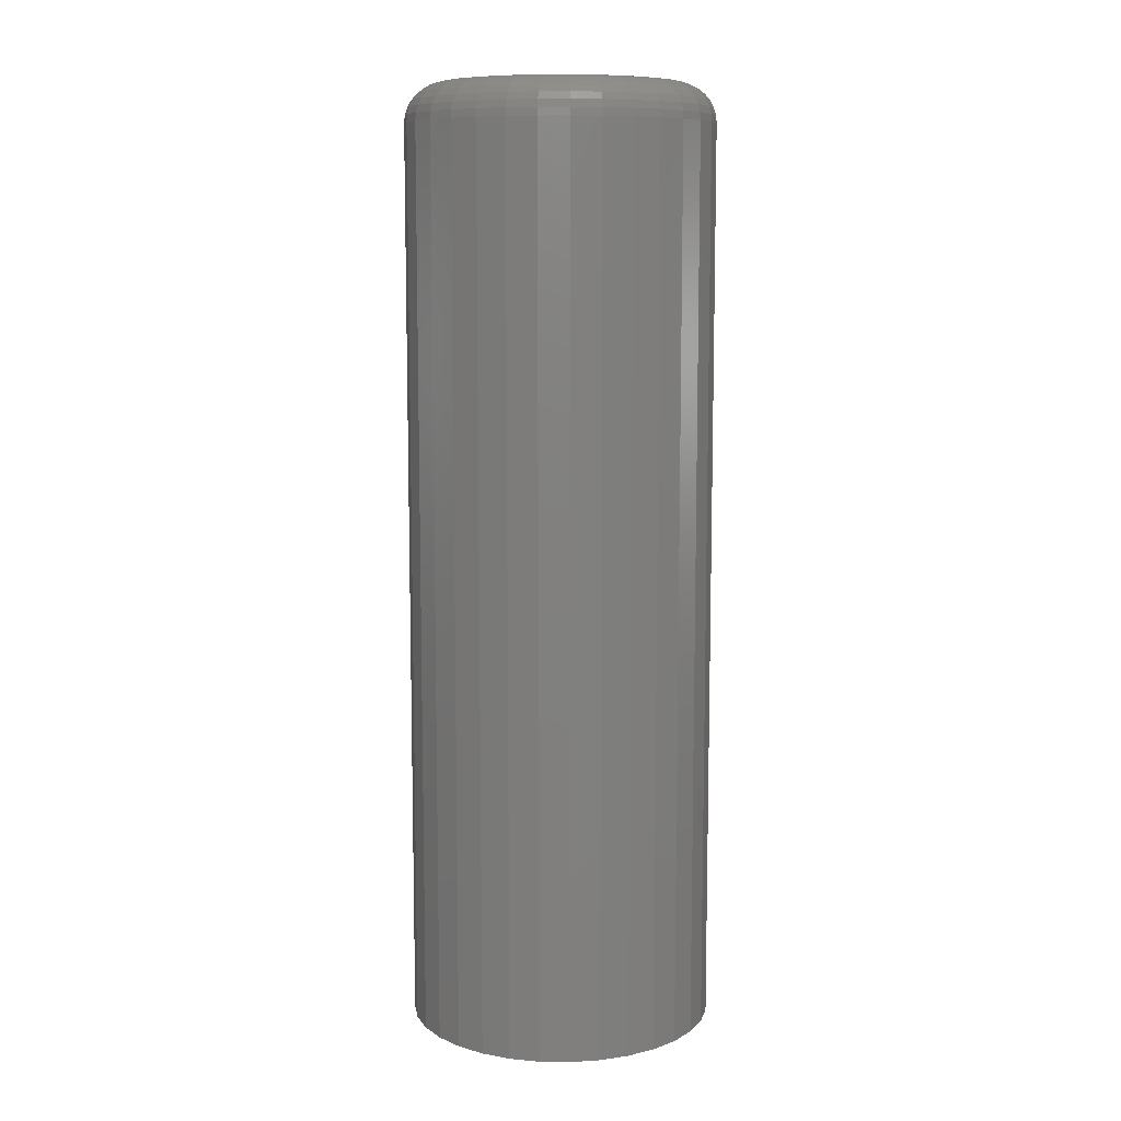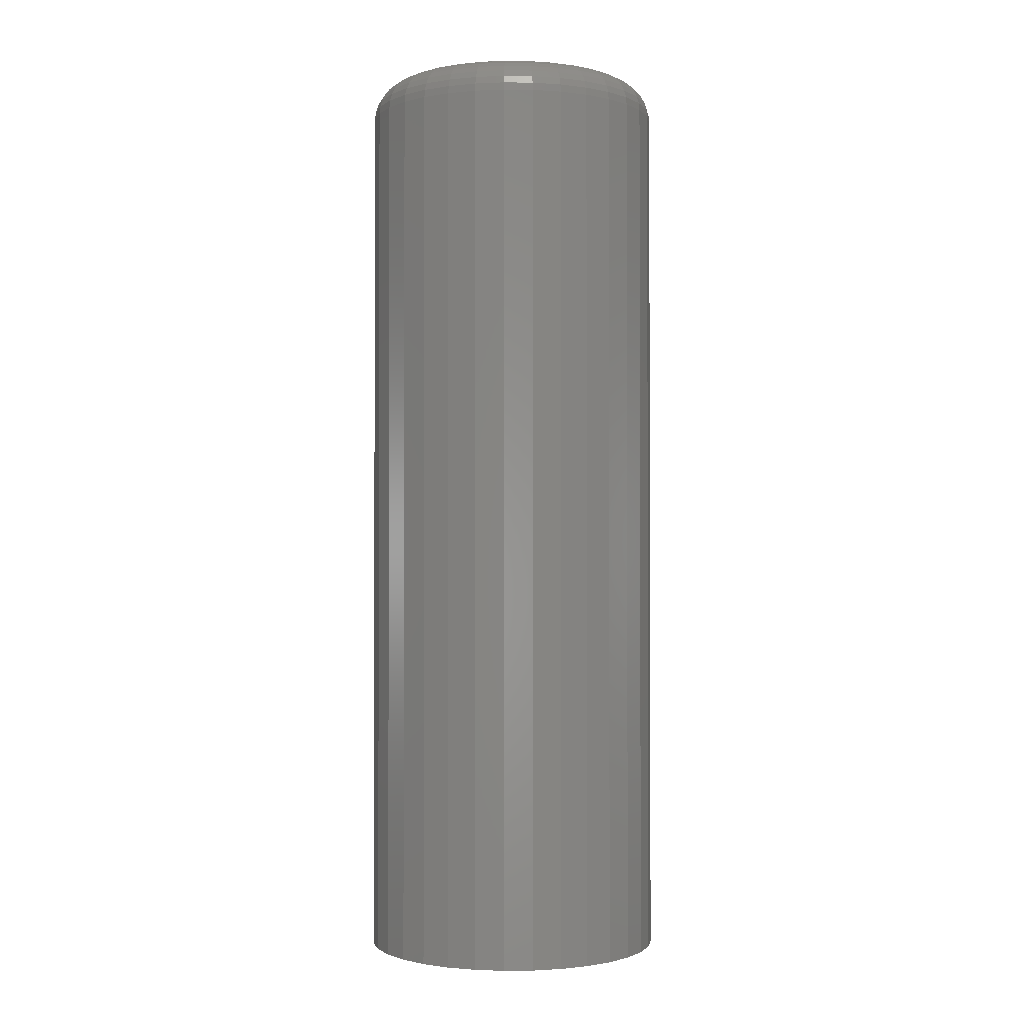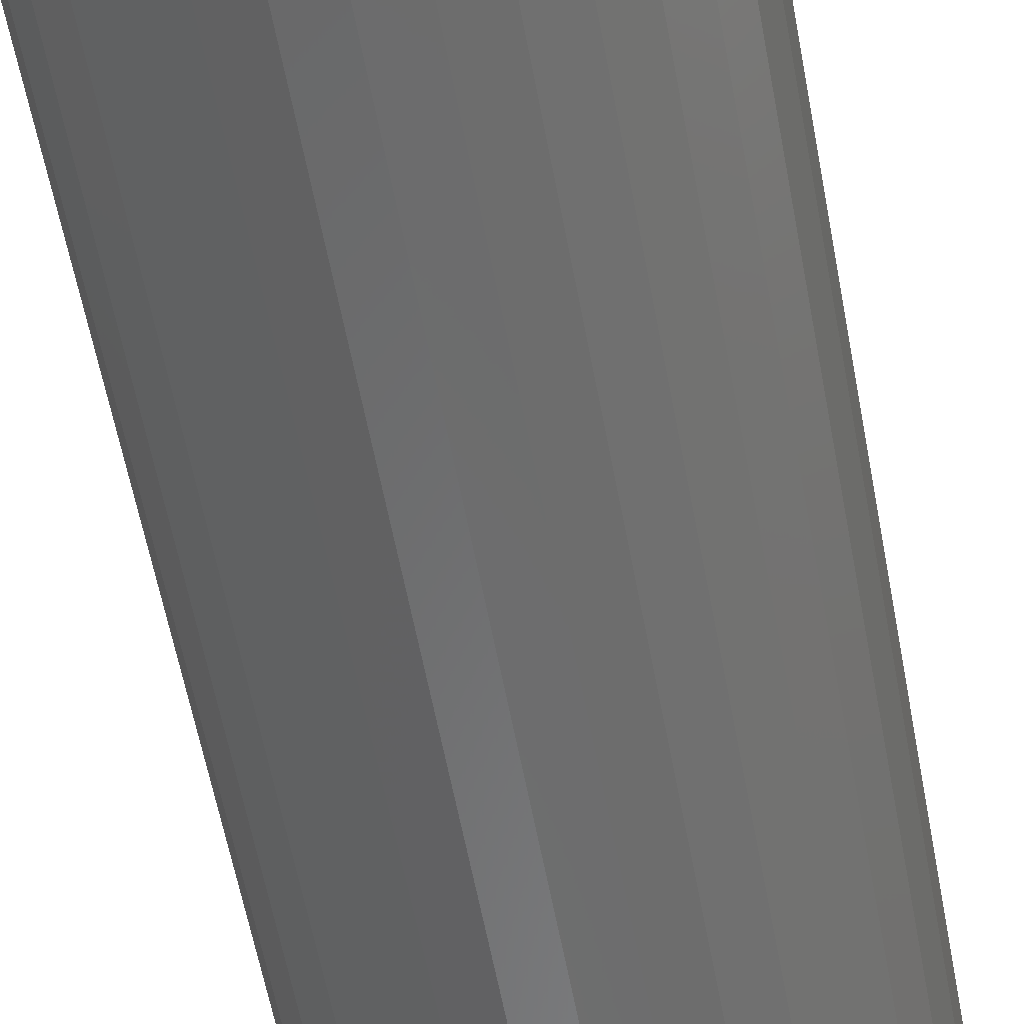
<metadata>
{"format":"stl","ext":"stl","renderer":"f3d","projection":"perspective","resolution":1024,"background":"white","views":[{"elev":9.4,"azim":109.1,"up":"+Z"},{"elev":-1.3,"azim":-41.8,"up":"+Z"},{"elev":-56.9,"azim":10.3,"up":"+Y"}]}
</metadata>
<code>
# stl→obj: 320 verts, 636 faces
v -0.01421 0.0884 0.75
v 0.02096 0.0884 0.75
v 0.003372 0.09013 0.75
v -0.03112 0.08327 0.75
v 0.03786 0.08327 0.75
v -0.0467 0.07494 0.75
v 0.05345 0.07494 0.75
v -0.06036 0.06373 0.75
v 0.0671 0.06373 0.75
v 0.0671 -0.06373 0.75
v -0.0467 -0.07494 0.75
v 0.05345 -0.07494 0.75
v -0.03112 -0.08327 0.75
v 0.03786 -0.08327 0.75
v -0.01421 -0.0884 0.75
v 0.02096 -0.0884 0.75
v 0.003372 -0.09013 0.75
v 0.07831 0.05007 0.75
v -0.07157 0.05007 0.75
v 0.08664 0.03449 0.75
v -0.0799 0.03449 0.75
v 0.09177 0.01758 0.75
v -0.08503 0.01758 0.75
v 0.0935 -2.3e-17 0.75
v -0.08676 -1.5e-16 0.75
v 0.09177 -0.01758 0.75
v -0.08503 -0.01758 0.75
v 0.08664 -0.03449 0.75
v -0.0799 -0.03449 0.75
v 0.07831 -0.05007 0.75
v -0.07157 -0.05007 0.75
v -0.06036 -0.06373 0.75
v 0.1248 0 0
v 0.1248 -2.453e-16 0.7188
v 0.1224 -0.02368 0
v 0.1224 -0.02368 0.7188
v 0.1155 -0.04645 0
v 0.1155 -0.04645 0.7188
v 0.1043 -0.06744 0
v 0.1043 -0.06744 0.7188
v 0.0892 -0.08583 0
v 0.0892 -0.08583 0.7188
v 0.07081 -0.1009 0
v 0.07081 -0.1009 0.7188
v 0.04982 -0.1121 0
v 0.04982 -0.1121 0.7188
v 0.02705 -0.119 0
v 0.02705 -0.119 0.7188
v 0.003372 -0.1214 0
v 0.003372 -0.1214 0.7188
v -0.02031 -0.119 0
v -0.02031 -0.119 0.7188
v -0.04308 -0.1121 0
v -0.04308 -0.1121 0.7188
v -0.06406 -0.1009 0
v -0.06406 -0.1009 0.7188
v -0.08246 -0.08583 0
v -0.08246 -0.08583 0.7188
v -0.09755 -0.06744 0
v -0.09755 -0.06744 0.7188
v -0.1088 -0.04645 0
v -0.1088 -0.04645 0.7188
v -0.1157 -0.02368 0
v -0.1157 -0.02368 0.7188
v -0.118 1.486e-17 0
v -0.118 -9.294e-17 0.7188
v -0.1157 0.02368 0
v -0.1157 0.02368 0.7188
v -0.1088 0.04645 0
v -0.1088 0.04645 0.7188
v -0.09755 0.06744 0
v -0.09755 0.06744 0.7188
v -0.08246 0.08583 0
v -0.08246 0.08583 0.7188
v -0.06406 0.1009 0
v -0.06406 0.1009 0.7188
v -0.04308 0.1121 0
v -0.04308 0.1121 0.7188
v -0.02031 0.119 0
v -0.02031 0.119 0.7188
v 0.003372 0.1214 0
v 0.003372 0.1214 0.7188
v 0.02705 0.119 0
v 0.02705 0.119 0.7188
v 0.04982 0.1121 0
v 0.04982 0.1121 0.7188
v 0.07081 0.1009 0
v 0.07081 0.1009 0.7188
v 0.0892 0.08583 0
v 0.0892 0.08583 0.7188
v 0.1043 0.06744 0
v 0.1043 0.06744 0.7188
v 0.1155 0.04645 0
v 0.1155 0.04645 0.7188
v 0.1224 0.02368 0
v 0.1224 0.02368 0.7188
v -0.09286 -1.11e-16 0.7494
v -0.09101 0.01877 0.7494
v -0.09872 -1.11e-16 0.7476
v -0.09676 0.01992 0.7476
v -0.1041 -1.11e-16 0.7447
v -0.1021 0.02097 0.7447
v -0.1089 -1.18e-16 0.7408
v -0.1067 0.02189 0.7408
v -0.1127 -1.249e-16 0.7361
v -0.1105 0.02265 0.7361
v -0.1156 -1.249e-16 0.7307
v -0.1133 0.02322 0.7307
v -0.1174 -1.249e-16 0.7248
v -0.1151 0.02356 0.7248
v 0.09775 0.01877 0.7494
v 0.0996 -2.429e-16 0.7494
v 0.1035 0.01992 0.7476
v 0.1055 -2.498e-16 0.7476
v 0.1088 0.02097 0.7447
v 0.1109 -2.706e-16 0.7447
v 0.1134 0.02189 0.7408
v 0.1156 -2.776e-16 0.7408
v 0.1173 0.02265 0.7361
v 0.1195 -2.914e-16 0.7361
v 0.1201 0.02322 0.7307
v 0.1224 -2.984e-16 0.7307
v 0.1218 0.02356 0.7248
v 0.1242 -2.984e-16 0.7248
v 0.09227 0.03682 0.7494
v 0.09769 0.03907 0.7476
v 0.1027 0.04114 0.7447
v 0.1071 0.04295 0.7408
v 0.1106 0.04444 0.7361
v 0.1133 0.04554 0.7307
v 0.115 0.04622 0.7248
v 0.08338 0.05346 0.7494
v 0.08826 0.05672 0.7476
v 0.09275 0.05972 0.7447
v 0.09669 0.06235 0.7408
v 0.09992 0.06451 0.7361
v 0.1023 0.06611 0.7307
v 0.1038 0.0671 0.7248
v 0.07142 0.06804 0.7494
v 0.07556 0.07219 0.7476
v 0.07938 0.07601 0.7447
v 0.08273 0.07936 0.7408
v 0.08548 0.08211 0.7361
v 0.08752 0.08415 0.7307
v 0.08878 0.08541 0.7248
v 0.05683 0.08001 0.7494
v 0.06009 0.08489 0.7476
v 0.06309 0.08938 0.7447
v 0.06572 0.09331 0.7408
v 0.06788 0.09655 0.7361
v 0.06949 0.09895 0.7307
v 0.07047 0.1004 0.7248
v 0.0402 0.0889 0.7494
v 0.04244 0.09432 0.7476
v 0.04451 0.09931 0.7447
v 0.04632 0.1037 0.7408
v 0.04781 0.1073 0.7361
v 0.04891 0.1099 0.7307
v 0.04959 0.1116 0.7248
v 0.02214 0.09438 0.7494
v 0.02329 0.1001 0.7476
v 0.02434 0.1054 0.7447
v 0.02527 0.1101 0.7408
v 0.02602 0.1139 0.7361
v 0.02659 0.1167 0.7307
v 0.02693 0.1185 0.7248
v 0.003372 0.09623 0.7494
v 0.003372 0.1021 0.7476
v 0.003372 0.1075 0.7447
v 0.003372 0.1122 0.7408
v 0.003372 0.1161 0.7361
v 0.003372 0.119 0.7307
v 0.003372 0.1208 0.7248
v -0.0154 0.09438 0.7494
v -0.01655 0.1001 0.7476
v -0.0176 0.1054 0.7447
v -0.01852 0.1101 0.7408
v -0.01928 0.1139 0.7361
v -0.01984 0.1167 0.7307
v -0.02019 0.1185 0.7248
v -0.03345 0.0889 0.7494
v -0.0357 0.09432 0.7476
v -0.03776 0.09931 0.7447
v -0.03958 0.1037 0.7408
v -0.04106 0.1073 0.7361
v -0.04217 0.1099 0.7307
v -0.04285 0.1116 0.7248
v -0.05009 0.08001 0.7494
v -0.05335 0.08489 0.7476
v -0.05635 0.08938 0.7447
v -0.05898 0.09331 0.7408
v -0.06114 0.09655 0.7361
v -0.06274 0.09895 0.7307
v -0.06373 0.1004 0.7248
v -0.06467 0.06804 0.7494
v -0.06882 0.07219 0.7476
v -0.07264 0.07601 0.7447
v -0.07599 0.07936 0.7408
v -0.07873 0.08211 0.7361
v -0.08078 0.08415 0.7307
v -0.08203 0.08541 0.7248
v -0.07664 0.05346 0.7494
v -0.08151 0.05672 0.7476
v -0.08601 0.05972 0.7447
v -0.08994 0.06235 0.7408
v -0.09317 0.06451 0.7361
v -0.09558 0.06611 0.7307
v -0.09705 0.0671 0.7248
v -0.08553 0.03682 0.7494
v -0.09095 0.03907 0.7476
v -0.09594 0.04114 0.7447
v -0.1003 0.04295 0.7408
v -0.1039 0.04444 0.7361
v -0.1066 0.04554 0.7307
v -0.1082 0.04622 0.7248
v 0.09775 -0.01877 0.7494
v 0.1035 -0.01992 0.7476
v 0.1088 -0.02097 0.7447
v 0.1134 -0.02189 0.7408
v 0.1173 -0.02265 0.7361
v 0.1201 -0.02322 0.7307
v 0.1218 -0.02356 0.7248
v -0.09101 -0.01877 0.7494
v -0.09676 -0.01992 0.7476
v -0.1021 -0.02097 0.7447
v -0.1067 -0.02189 0.7408
v -0.1105 -0.02265 0.7361
v -0.1133 -0.02322 0.7307
v -0.1151 -0.02356 0.7248
v -0.08553 -0.03682 0.7494
v -0.09095 -0.03907 0.7476
v -0.09594 -0.04114 0.7447
v -0.1003 -0.04295 0.7408
v -0.1039 -0.04444 0.7361
v -0.1066 -0.04554 0.7307
v -0.1082 -0.04622 0.7248
v -0.07664 -0.05346 0.7494
v -0.08151 -0.05672 0.7476
v -0.08601 -0.05972 0.7447
v -0.08994 -0.06235 0.7408
v -0.09317 -0.06451 0.7361
v -0.09558 -0.06611 0.7307
v -0.09705 -0.0671 0.7248
v -0.06467 -0.06804 0.7494
v -0.06882 -0.07219 0.7476
v -0.07264 -0.07601 0.7447
v -0.07599 -0.07936 0.7408
v -0.07873 -0.08211 0.7361
v -0.08078 -0.08415 0.7307
v -0.08203 -0.08541 0.7248
v -0.05009 -0.08001 0.7494
v -0.05335 -0.08489 0.7476
v -0.05635 -0.08938 0.7447
v -0.05898 -0.09331 0.7408
v -0.06114 -0.09655 0.7361
v -0.06274 -0.09895 0.7307
v -0.06373 -0.1004 0.7248
v -0.03345 -0.0889 0.7494
v -0.0357 -0.09432 0.7476
v -0.03776 -0.09931 0.7447
v -0.03958 -0.1037 0.7408
v -0.04106 -0.1073 0.7361
v -0.04217 -0.1099 0.7307
v -0.04285 -0.1116 0.7248
v -0.0154 -0.09438 0.7494
v -0.01655 -0.1001 0.7476
v -0.0176 -0.1054 0.7447
v -0.01852 -0.1101 0.7408
v -0.01928 -0.1139 0.7361
v -0.01984 -0.1167 0.7307
v -0.02019 -0.1185 0.7248
v 0.003372 -0.09623 0.7494
v 0.003372 -0.1021 0.7476
v 0.003372 -0.1075 0.7447
v 0.003372 -0.1122 0.7408
v 0.003372 -0.1161 0.7361
v 0.003372 -0.119 0.7307
v 0.003372 -0.1208 0.7248
v 0.02214 -0.09438 0.7494
v 0.02329 -0.1001 0.7476
v 0.02434 -0.1054 0.7447
v 0.02527 -0.1101 0.7408
v 0.02602 -0.1139 0.7361
v 0.02659 -0.1167 0.7307
v 0.02693 -0.1185 0.7248
v 0.0402 -0.0889 0.7494
v 0.04244 -0.09432 0.7476
v 0.04451 -0.09931 0.7447
v 0.04632 -0.1037 0.7408
v 0.04781 -0.1073 0.7361
v 0.04891 -0.1099 0.7307
v 0.04959 -0.1116 0.7248
v 0.05683 -0.08001 0.7494
v 0.06009 -0.08489 0.7476
v 0.06309 -0.08938 0.7447
v 0.06572 -0.09331 0.7408
v 0.06788 -0.09655 0.7361
v 0.06949 -0.09895 0.7307
v 0.07047 -0.1004 0.7248
v 0.07142 -0.06804 0.7494
v 0.07556 -0.07219 0.7476
v 0.07938 -0.07601 0.7447
v 0.08273 -0.07936 0.7408
v 0.08548 -0.08211 0.7361
v 0.08752 -0.08415 0.7307
v 0.08878 -0.08541 0.7248
v 0.08338 -0.05346 0.7494
v 0.08826 -0.05672 0.7476
v 0.09275 -0.05972 0.7447
v 0.09669 -0.06235 0.7408
v 0.09992 -0.06451 0.7361
v 0.1023 -0.06611 0.7307
v 0.1038 -0.0671 0.7248
v 0.09227 -0.03682 0.7494
v 0.09769 -0.03907 0.7476
v 0.1027 -0.04114 0.7447
v 0.1071 -0.04295 0.7408
v 0.1106 -0.04444 0.7361
v 0.1133 -0.04554 0.7307
v 0.115 -0.04622 0.7248
f 1 2 3
f 2 1 4
f 2 4 5
f 5 4 6
f 5 6 7
f 7 6 8
f 7 8 9
f 10 11 12
f 12 11 13
f 12 13 14
f 14 13 15
f 14 15 16
f 16 15 17
f 9 8 18
f 18 8 19
f 18 19 20
f 20 19 21
f 20 21 22
f 22 21 23
f 22 23 24
f 24 23 25
f 24 25 26
f 26 25 27
f 26 27 28
f 28 27 29
f 28 29 30
f 30 29 31
f 30 31 10
f 10 31 32
f 10 32 11
f 33 34 35
f 35 34 36
f 35 36 37
f 37 36 38
f 37 38 39
f 39 38 40
f 39 40 41
f 41 40 42
f 41 42 43
f 43 42 44
f 43 44 45
f 45 44 46
f 45 46 47
f 47 46 48
f 47 48 49
f 49 48 50
f 49 50 51
f 51 50 52
f 51 52 53
f 53 52 54
f 53 54 55
f 55 54 56
f 55 56 57
f 57 56 58
f 57 58 59
f 59 58 60
f 59 60 61
f 61 60 62
f 61 62 63
f 63 62 64
f 63 64 65
f 65 64 66
f 65 66 67
f 67 66 68
f 67 68 69
f 69 68 70
f 69 70 71
f 71 70 72
f 71 72 73
f 73 72 74
f 73 74 75
f 75 74 76
f 75 76 77
f 77 76 78
f 77 78 79
f 79 78 80
f 79 80 81
f 81 80 82
f 81 82 83
f 83 82 84
f 83 84 85
f 85 84 86
f 85 86 87
f 87 86 88
f 87 88 89
f 89 88 90
f 89 90 91
f 91 90 92
f 91 92 93
f 93 92 94
f 93 94 95
f 95 94 96
f 95 96 33
f 33 96 34
f 25 23 97
f 97 23 98
f 97 98 99
f 99 98 100
f 99 100 101
f 101 100 102
f 101 102 103
f 103 102 104
f 103 104 105
f 105 104 106
f 105 106 107
f 107 106 108
f 107 108 109
f 109 108 110
f 109 110 66
f 66 110 68
f 22 24 111
f 111 24 112
f 111 112 113
f 113 112 114
f 113 114 115
f 115 114 116
f 115 116 117
f 117 116 118
f 117 118 119
f 119 118 120
f 119 120 121
f 121 120 122
f 121 122 123
f 123 122 124
f 123 124 96
f 96 124 34
f 20 22 125
f 125 22 111
f 125 111 126
f 126 111 113
f 126 113 127
f 127 113 115
f 127 115 128
f 128 115 117
f 128 117 129
f 129 117 119
f 129 119 130
f 130 119 121
f 130 121 131
f 131 121 123
f 131 123 94
f 94 123 96
f 18 20 132
f 132 20 125
f 132 125 133
f 133 125 126
f 133 126 134
f 134 126 127
f 134 127 135
f 135 127 128
f 135 128 136
f 136 128 129
f 136 129 137
f 137 129 130
f 137 130 138
f 138 130 131
f 138 131 92
f 92 131 94
f 9 18 139
f 139 18 132
f 139 132 140
f 140 132 133
f 140 133 141
f 141 133 134
f 141 134 142
f 142 134 135
f 142 135 143
f 143 135 136
f 143 136 144
f 144 136 137
f 144 137 145
f 145 137 138
f 145 138 90
f 90 138 92
f 7 9 146
f 146 9 139
f 146 139 147
f 147 139 140
f 147 140 148
f 148 140 141
f 148 141 149
f 149 141 142
f 149 142 150
f 150 142 143
f 150 143 151
f 151 143 144
f 151 144 152
f 152 144 145
f 152 145 88
f 88 145 90
f 5 7 153
f 153 7 146
f 153 146 154
f 154 146 147
f 154 147 155
f 155 147 148
f 155 148 156
f 156 148 149
f 156 149 157
f 157 149 150
f 157 150 158
f 158 150 151
f 158 151 159
f 159 151 152
f 159 152 86
f 86 152 88
f 2 5 160
f 160 5 153
f 160 153 161
f 161 153 154
f 161 154 162
f 162 154 155
f 162 155 163
f 163 155 156
f 163 156 164
f 164 156 157
f 164 157 165
f 165 157 158
f 165 158 166
f 166 158 159
f 166 159 84
f 84 159 86
f 3 2 167
f 167 2 160
f 167 160 168
f 168 160 161
f 168 161 169
f 169 161 162
f 169 162 170
f 170 162 163
f 170 163 171
f 171 163 164
f 171 164 172
f 172 164 165
f 172 165 173
f 173 165 166
f 173 166 82
f 82 166 84
f 1 3 174
f 174 3 167
f 174 167 175
f 175 167 168
f 175 168 176
f 176 168 169
f 176 169 177
f 177 169 170
f 177 170 178
f 178 170 171
f 178 171 179
f 179 171 172
f 179 172 180
f 180 172 173
f 180 173 80
f 80 173 82
f 4 1 181
f 181 1 174
f 181 174 182
f 182 174 175
f 182 175 183
f 183 175 176
f 183 176 184
f 184 176 177
f 184 177 185
f 185 177 178
f 185 178 186
f 186 178 179
f 186 179 187
f 187 179 180
f 187 180 78
f 78 180 80
f 6 4 188
f 188 4 181
f 188 181 189
f 189 181 182
f 189 182 190
f 190 182 183
f 190 183 191
f 191 183 184
f 191 184 192
f 192 184 185
f 192 185 193
f 193 185 186
f 193 186 194
f 194 186 187
f 194 187 76
f 76 187 78
f 8 6 195
f 195 6 188
f 195 188 196
f 196 188 189
f 196 189 197
f 197 189 190
f 197 190 198
f 198 190 191
f 198 191 199
f 199 191 192
f 199 192 200
f 200 192 193
f 200 193 201
f 201 193 194
f 201 194 74
f 74 194 76
f 19 8 202
f 202 8 195
f 202 195 203
f 203 195 196
f 203 196 204
f 204 196 197
f 204 197 205
f 205 197 198
f 205 198 206
f 206 198 199
f 206 199 207
f 207 199 200
f 207 200 208
f 208 200 201
f 208 201 72
f 72 201 74
f 21 19 209
f 209 19 202
f 209 202 210
f 210 202 203
f 210 203 211
f 211 203 204
f 211 204 212
f 212 204 205
f 212 205 213
f 213 205 206
f 213 206 214
f 214 206 207
f 214 207 215
f 215 207 208
f 215 208 70
f 70 208 72
f 23 21 98
f 98 21 209
f 98 209 100
f 100 209 210
f 100 210 102
f 102 210 211
f 102 211 104
f 104 211 212
f 104 212 106
f 106 212 213
f 106 213 108
f 108 213 214
f 108 214 110
f 110 214 215
f 110 215 68
f 68 215 70
f 24 26 112
f 112 26 216
f 112 216 114
f 114 216 217
f 114 217 116
f 116 217 218
f 116 218 118
f 118 218 219
f 118 219 120
f 120 219 220
f 120 220 122
f 122 220 221
f 122 221 124
f 124 221 222
f 124 222 34
f 34 222 36
f 27 25 223
f 223 25 97
f 223 97 224
f 224 97 99
f 224 99 225
f 225 99 101
f 225 101 226
f 226 101 103
f 226 103 227
f 227 103 105
f 227 105 228
f 228 105 107
f 228 107 229
f 229 107 109
f 229 109 64
f 64 109 66
f 29 27 230
f 230 27 223
f 230 223 231
f 231 223 224
f 231 224 232
f 232 224 225
f 232 225 233
f 233 225 226
f 233 226 234
f 234 226 227
f 234 227 235
f 235 227 228
f 235 228 236
f 236 228 229
f 236 229 62
f 62 229 64
f 31 29 237
f 237 29 230
f 237 230 238
f 238 230 231
f 238 231 239
f 239 231 232
f 239 232 240
f 240 232 233
f 240 233 241
f 241 233 234
f 241 234 242
f 242 234 235
f 242 235 243
f 243 235 236
f 243 236 60
f 60 236 62
f 32 31 244
f 244 31 237
f 244 237 245
f 245 237 238
f 245 238 246
f 246 238 239
f 246 239 247
f 247 239 240
f 247 240 248
f 248 240 241
f 248 241 249
f 249 241 242
f 249 242 250
f 250 242 243
f 250 243 58
f 58 243 60
f 11 32 251
f 251 32 244
f 251 244 252
f 252 244 245
f 252 245 253
f 253 245 246
f 253 246 254
f 254 246 247
f 254 247 255
f 255 247 248
f 255 248 256
f 256 248 249
f 256 249 257
f 257 249 250
f 257 250 56
f 56 250 58
f 13 11 258
f 258 11 251
f 258 251 259
f 259 251 252
f 259 252 260
f 260 252 253
f 260 253 261
f 261 253 254
f 261 254 262
f 262 254 255
f 262 255 263
f 263 255 256
f 263 256 264
f 264 256 257
f 264 257 54
f 54 257 56
f 15 13 265
f 265 13 258
f 265 258 266
f 266 258 259
f 266 259 267
f 267 259 260
f 267 260 268
f 268 260 261
f 268 261 269
f 269 261 262
f 269 262 270
f 270 262 263
f 270 263 271
f 271 263 264
f 271 264 52
f 52 264 54
f 17 15 272
f 272 15 265
f 272 265 273
f 273 265 266
f 273 266 274
f 274 266 267
f 274 267 275
f 275 267 268
f 275 268 276
f 276 268 269
f 276 269 277
f 277 269 270
f 277 270 278
f 278 270 271
f 278 271 50
f 50 271 52
f 16 17 279
f 279 17 272
f 279 272 280
f 280 272 273
f 280 273 281
f 281 273 274
f 281 274 282
f 282 274 275
f 282 275 283
f 283 275 276
f 283 276 284
f 284 276 277
f 284 277 285
f 285 277 278
f 285 278 48
f 48 278 50
f 14 16 286
f 286 16 279
f 286 279 287
f 287 279 280
f 287 280 288
f 288 280 281
f 288 281 289
f 289 281 282
f 289 282 290
f 290 282 283
f 290 283 291
f 291 283 284
f 291 284 292
f 292 284 285
f 292 285 46
f 46 285 48
f 12 14 293
f 293 14 286
f 293 286 294
f 294 286 287
f 294 287 295
f 295 287 288
f 295 288 296
f 296 288 289
f 296 289 297
f 297 289 290
f 297 290 298
f 298 290 291
f 298 291 299
f 299 291 292
f 299 292 44
f 44 292 46
f 10 12 300
f 300 12 293
f 300 293 301
f 301 293 294
f 301 294 302
f 302 294 295
f 302 295 303
f 303 295 296
f 303 296 304
f 304 296 297
f 304 297 305
f 305 297 298
f 305 298 306
f 306 298 299
f 306 299 42
f 42 299 44
f 30 10 307
f 307 10 300
f 307 300 308
f 308 300 301
f 308 301 309
f 309 301 302
f 309 302 310
f 310 302 303
f 310 303 311
f 311 303 304
f 311 304 312
f 312 304 305
f 312 305 313
f 313 305 306
f 313 306 40
f 40 306 42
f 28 30 314
f 314 30 307
f 314 307 315
f 315 307 308
f 315 308 316
f 316 308 309
f 316 309 317
f 317 309 310
f 317 310 318
f 318 310 311
f 318 311 319
f 319 311 312
f 319 312 320
f 320 312 313
f 320 313 38
f 38 313 40
f 26 28 216
f 216 28 314
f 216 314 217
f 217 314 315
f 217 315 218
f 218 315 316
f 218 316 219
f 219 316 317
f 219 317 220
f 220 317 318
f 220 318 221
f 221 318 319
f 221 319 222
f 222 319 320
f 222 320 36
f 36 320 38
f 81 83 79
f 77 79 83
f 85 77 83
f 75 77 85
f 87 75 85
f 45 53 43
f 51 53 45
f 47 51 45
f 49 51 47
f 53 55 43
f 43 55 57
f 43 57 41
f 41 57 59
f 41 59 39
f 39 59 61
f 39 61 37
f 37 61 63
f 37 63 35
f 35 63 65
f 35 65 33
f 33 65 67
f 33 67 95
f 95 67 69
f 95 69 93
f 93 69 71
f 93 71 91
f 91 71 73
f 91 73 89
f 89 73 75
f 89 75 87

</code>
